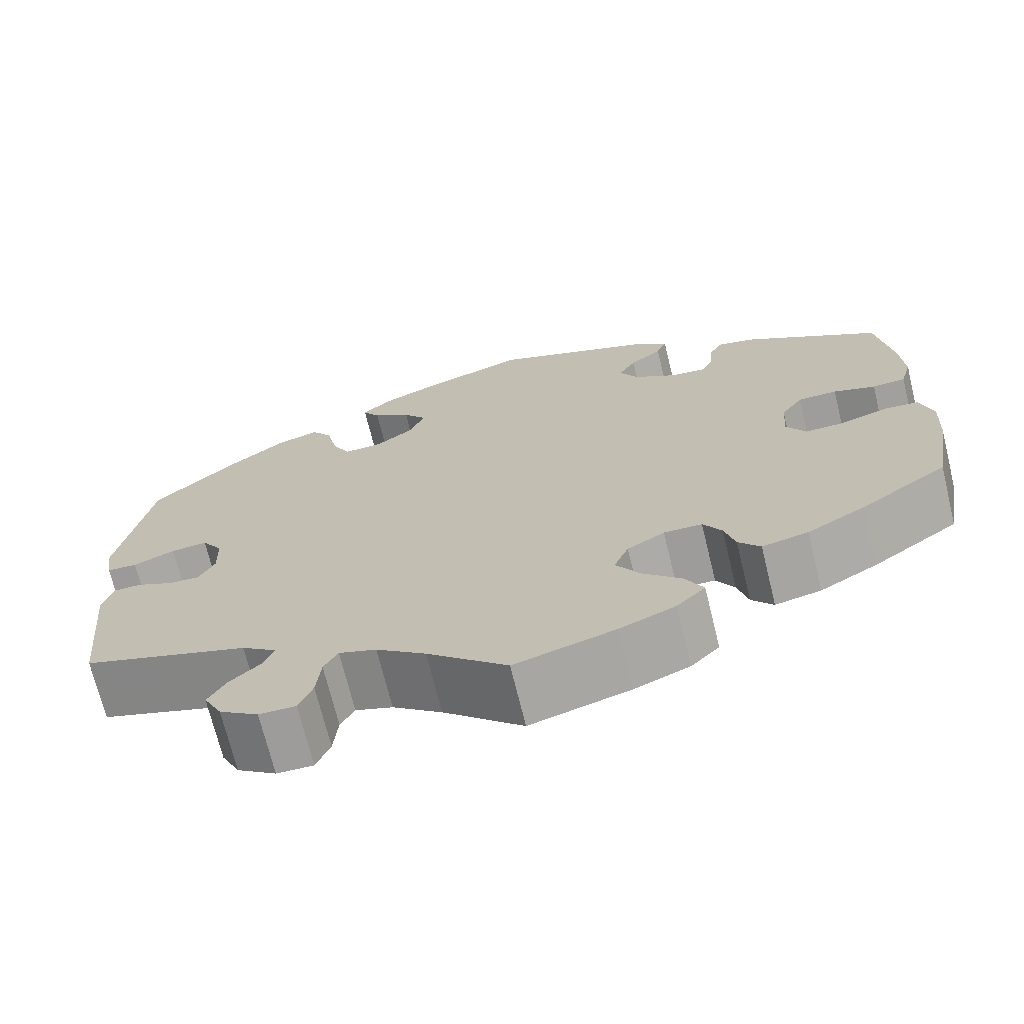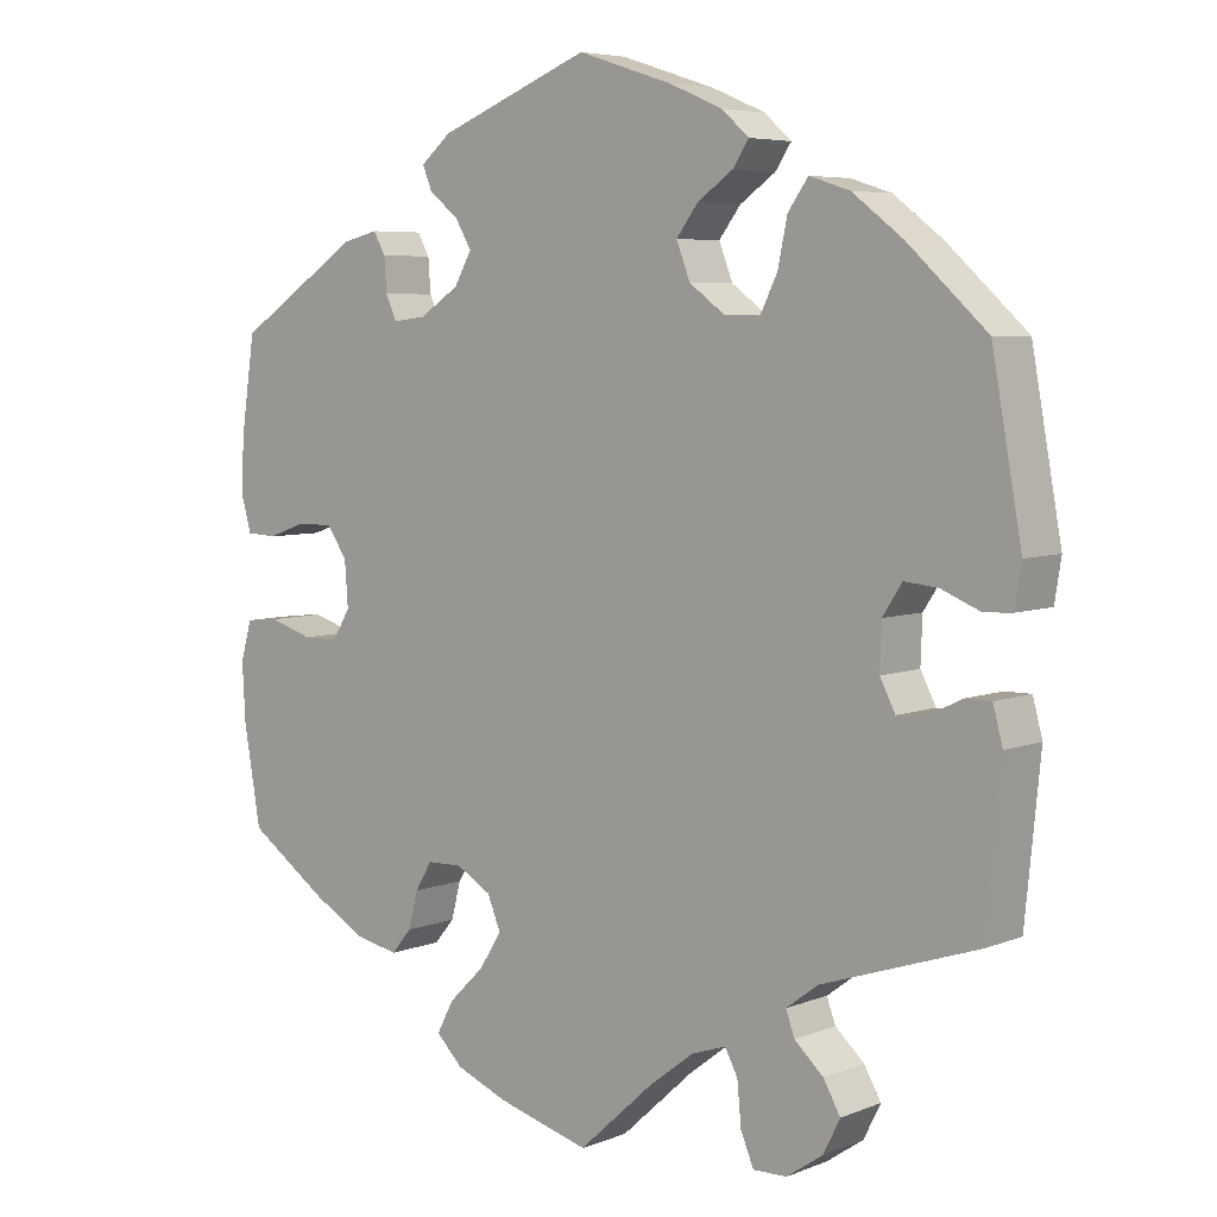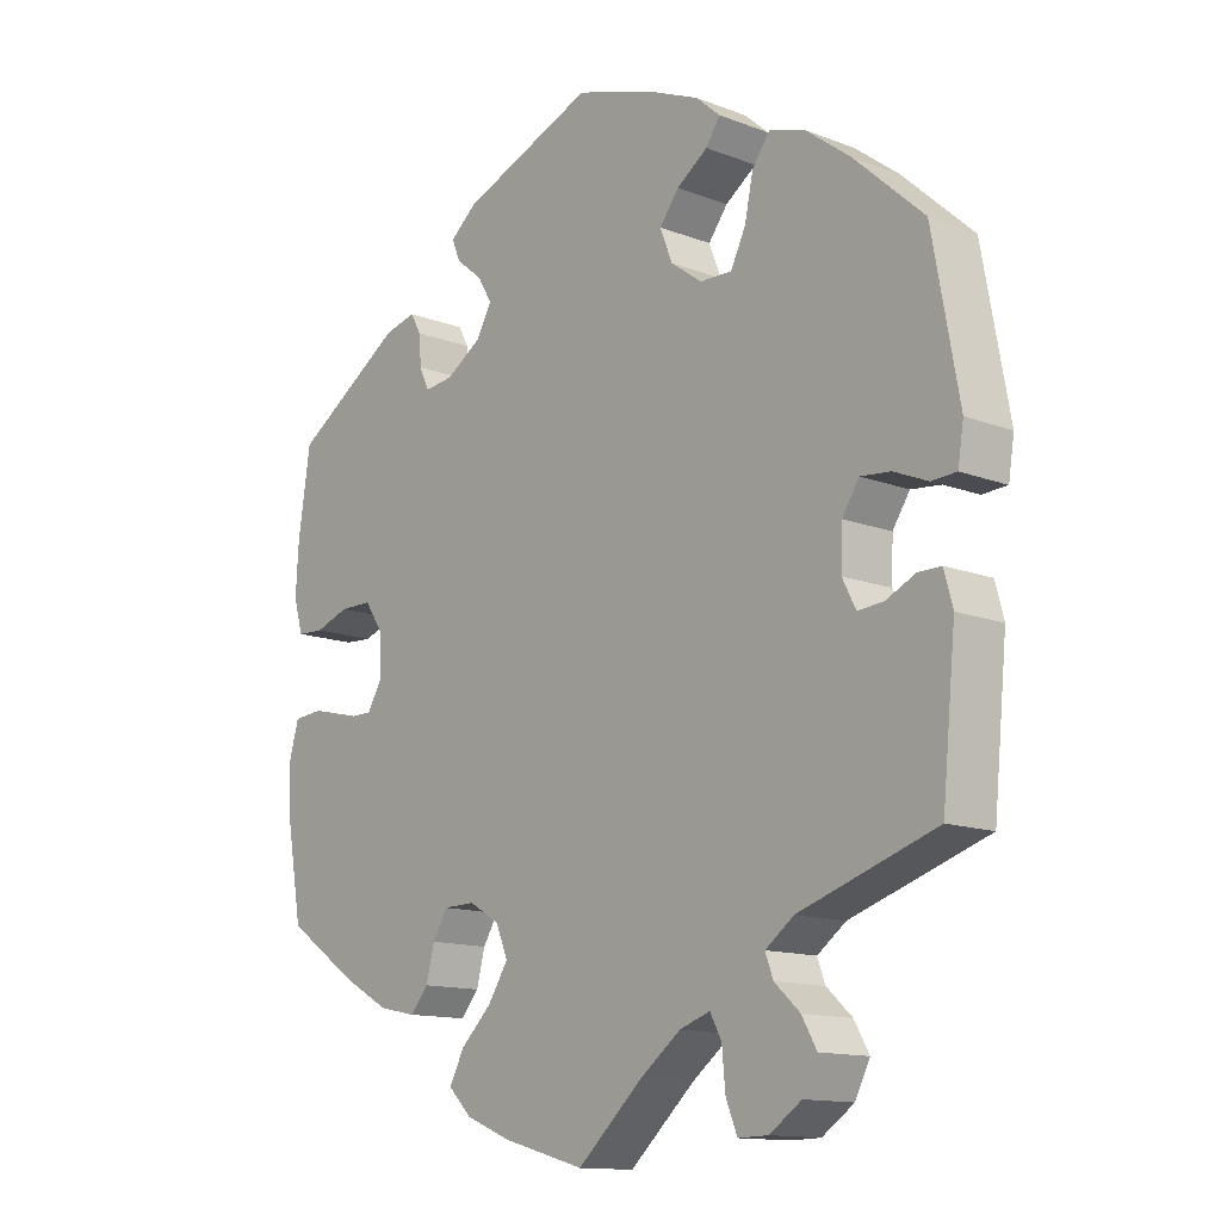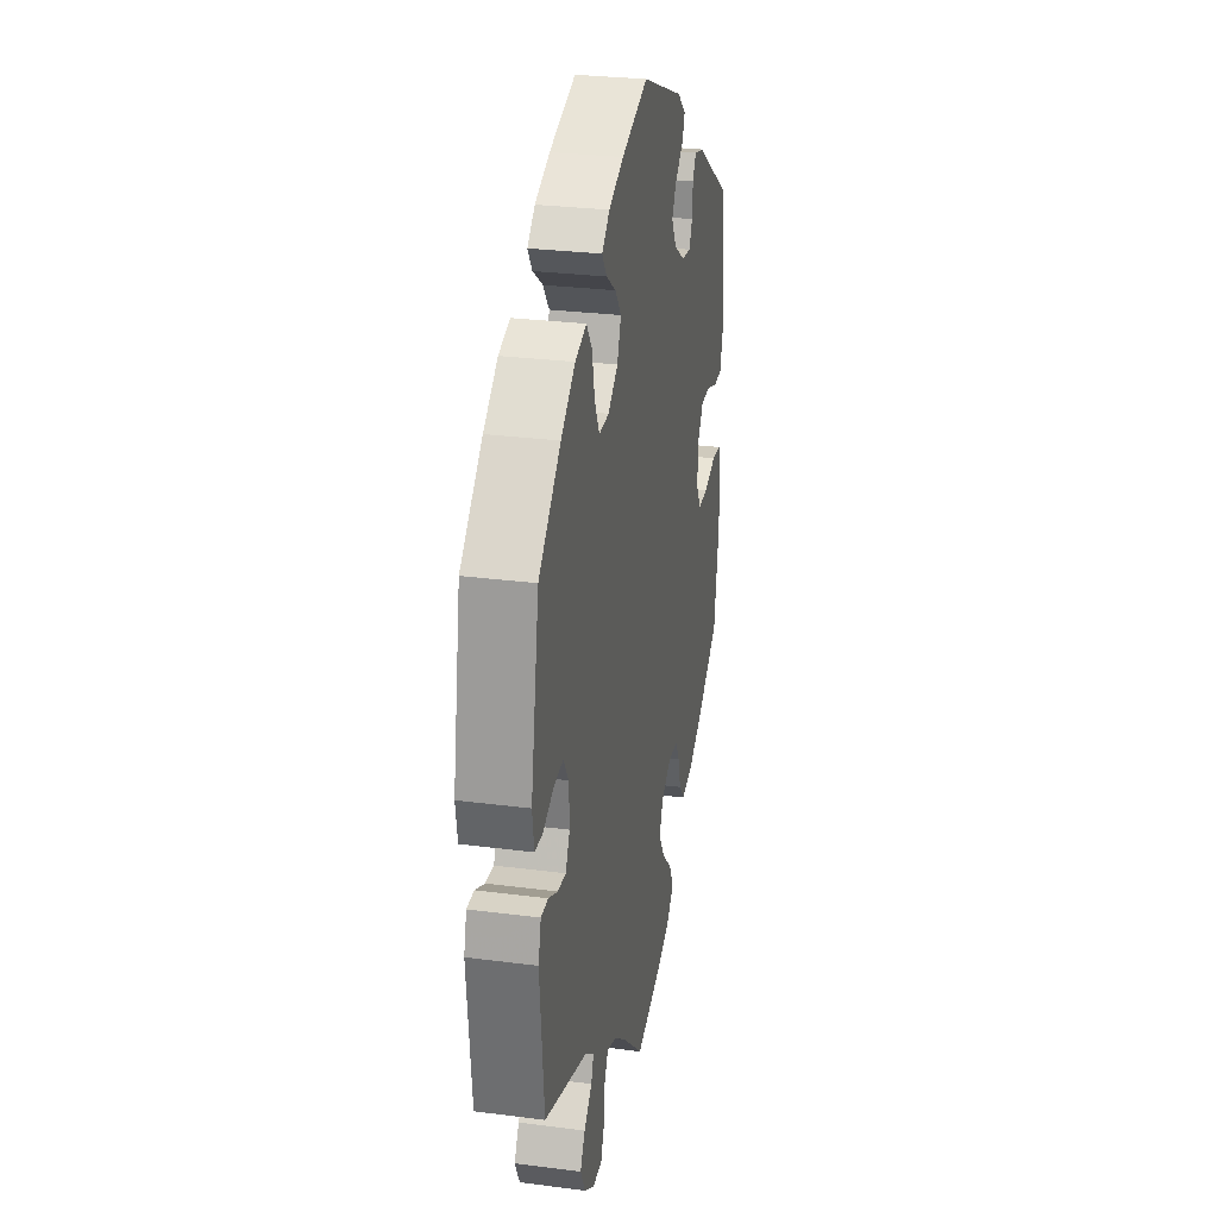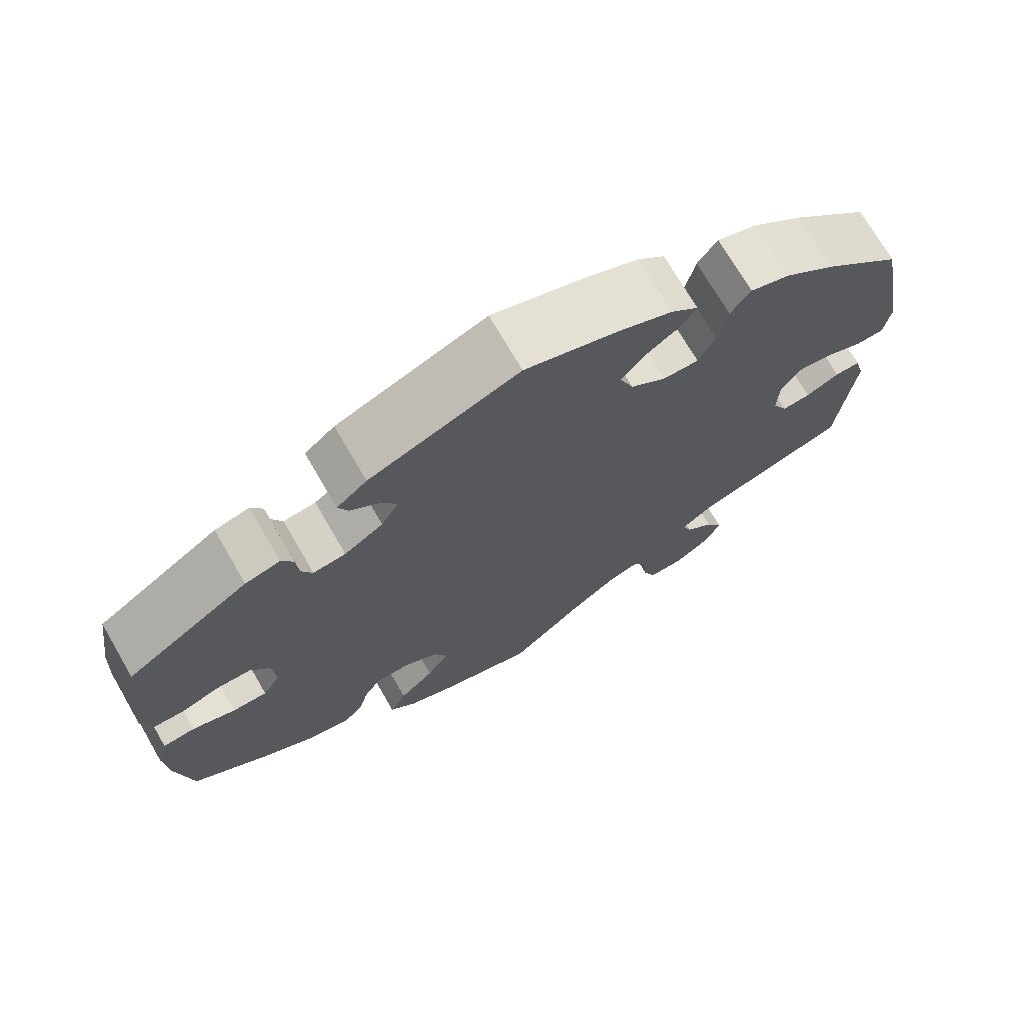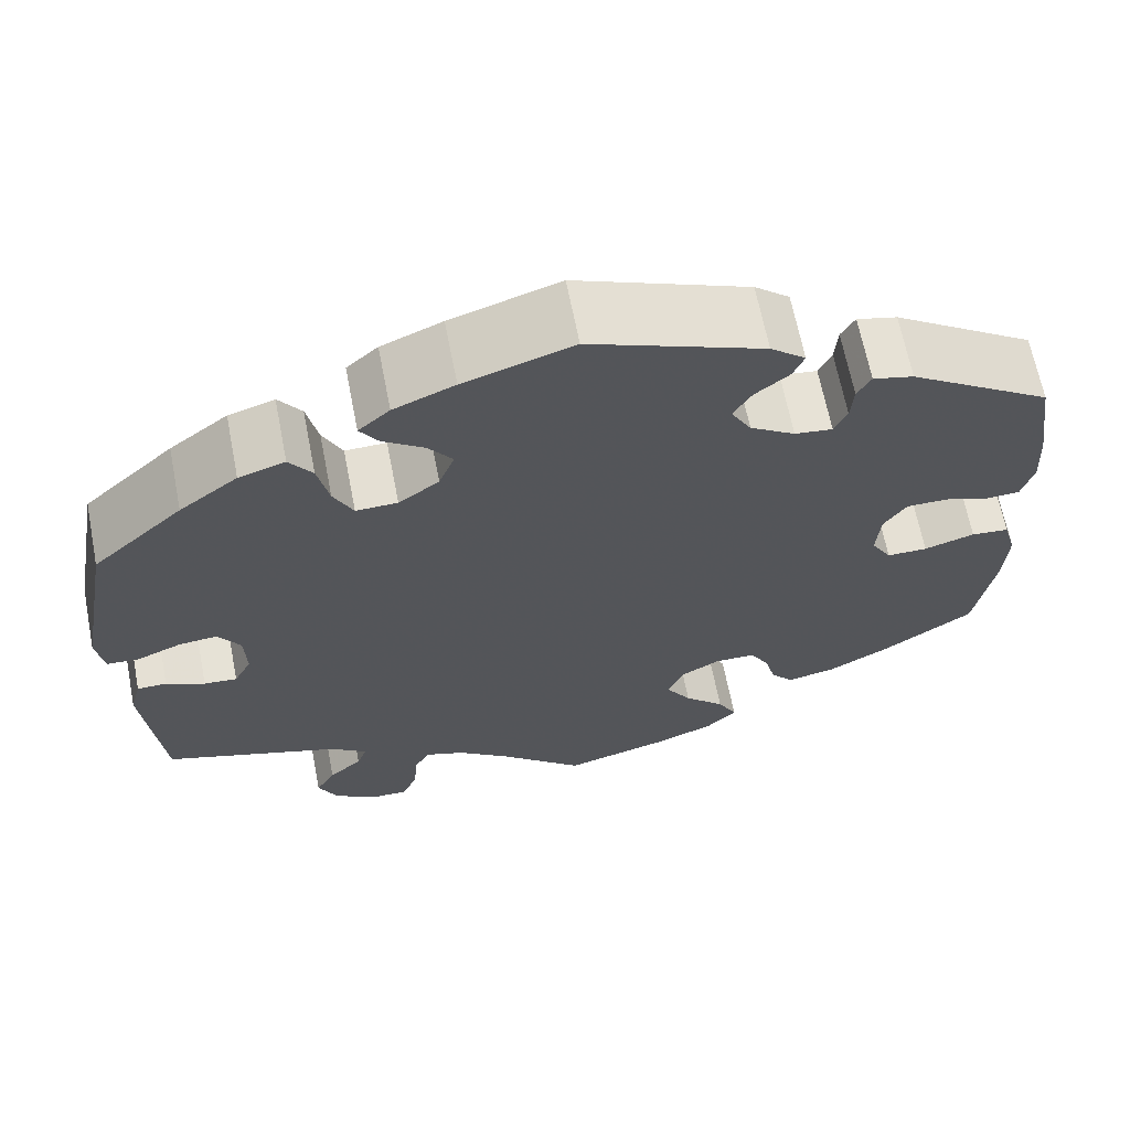
<metadata>
{"format":"obj","ext":"obj","renderer":"f3d","projection":"perspective","resolution":1024,"background":"white","views":[{"elev":-70.7,"azim":-166.2,"up":"+Z"},{"elev":5.8,"azim":40.2,"up":"+Z"},{"elev":-13.2,"azim":48.8,"up":"+Z"},{"elev":28.2,"azim":101.1,"up":"+Z"},{"elev":72.1,"azim":-30.1,"up":"+Z"},{"elev":65.8,"azim":168.9,"up":"+Z"}]}
</metadata>
<code>
v -0.115 0.07 -0.546
v -0.179 0.07 -0.52
v -0.212 0.07 -0.487
v -0.191 0.07 -0.447
v -0.147 0.07 -0.404
v -0.119 0.07 -0.36
v -0.136 0.07 -0.319
v -0.179 0.07 -0.294
v -0.223 0.07 -0.295
v -0.244 0.07 -0.33
v -0.256 0.07 -0.376
v -0.281 0.07 -0.406
v -0.334 0.07 -0.395
v -0.4 0.07 -0.358
v -0.5 0.07 -0.289
v -0.521 0.07 -0.167
v -0.525 0.07 -0.094
v -0.511 0.07 -0.045
v -0.47 0.07 -0.041
v -0.415 0.07 -0.058
v -0.371 0.07 -0.058
v -0.349 0.07 -0.021
v -0.353 0.07 0.035
v -0.378 0.07 0.072
v -0.423 0.07 0.072
v -0.471 0.07 0.055
v -0.509 0.07 0.057
v -0.522 0.07 0.103
v -0.518 0.07 0.172
v -0.501 0.07 0.288
v -0.346 0.07 0.39
v -0.302 0.07 0.401
v -0.287 0.07 0.374
v -0.284 0.07 0.332
v -0.27 0.07 0.302
v -0.229 0.07 0.307
v -0.18 0.07 0.339
v -0.158 0.07 0.378
v -0.178 0.07 0.412
v -0.215 0.07 0.442
v -0.227 0.07 0.471
v -0.189 0.07 0.503
v -0.001 0.07 0.578
v 0.117 0.07 0.54
v 0.183 0.07 0.512
v 0.217 0.07 0.482
v 0.197 0.07 0.452
v 0.153 0.07 0.421
v 0.126 0.07 0.385
v 0.143 0.07 0.341
v 0.187 0.07 0.309
v 0.232 0.07 0.308
v 0.253 0.07 0.351
v 0.265 0.07 0.408
v 0.29 0.07 0.443
v 0.34 0.07 0.427
v 0.403 0.07 0.379
v 0.501 0.07 0.289
v 0.538 0.07 0.084
v 0.53 0.07 0.033
v 0.495 0.07 0.031
v 0.447 0.07 0.051
v 0.405 0.07 0.055
v 0.381 0.07 0.018
v 0.379 0.07 -0.038
v 0.398 0.07 -0.075
v 0.434 0.07 -0.072
v 0.476 0.07 -0.052
v 0.508 0.07 -0.052
v 0.52 0.07 -0.097
v 0.501 0.07 -0.289
v 0.309 0.07 -0.353
v 0.269 0.07 -0.383
v 0.28 0.07 -0.413
v 0.316 0.07 -0.446
v 0.337 0.07 -0.483
v 0.316 0.07 -0.525
v 0.271 0.07 -0.556
v 0.229 0.07 -0.557
v 0.213 0.07 -0.518
v 0.208 0.07 -0.465
v 0.192 0.07 -0.435
v 0.149 0.07 -0.45
v 0.092 0.07 -0.494
v 0 0.07 -0.578
v -0.115 0 -0.546
v -0.179 0 -0.52
v -0.212 0 -0.487
v -0.191 0 -0.447
v -0.147 0 -0.404
v -0.119 0 -0.36
v -0.136 0 -0.319
v -0.179 0 -0.294
v -0.223 0 -0.295
v -0.244 0 -0.33
v -0.256 0 -0.376
v -0.281 0 -0.406
v -0.334 0 -0.395
v -0.4 0 -0.358
v -0.5 0 -0.289
v -0.521 0 -0.167
v -0.525 0 -0.094
v -0.511 0 -0.045
v -0.47 0 -0.041
v -0.415 0 -0.058
v -0.371 0 -0.058
v -0.349 0 -0.021
v -0.353 0 0.035
v -0.378 0 0.072
v -0.423 0 0.072
v -0.471 0 0.055
v -0.509 0 0.057
v -0.522 0 0.103
v -0.518 0 0.172
v -0.501 0 0.288
v -0.346 0 0.39
v -0.302 0 0.401
v -0.287 0 0.374
v -0.284 0 0.332
v -0.27 0 0.302
v -0.229 0 0.307
v -0.18 0 0.339
v -0.158 0 0.378
v -0.178 0 0.412
v -0.215 0 0.442
v -0.227 0 0.471
v -0.189 0 0.503
v -0.001 0 0.578
v 0.117 0 0.54
v 0.183 0 0.512
v 0.217 0 0.482
v 0.197 0 0.452
v 0.153 0 0.421
v 0.126 0 0.385
v 0.143 0 0.341
v 0.187 0 0.309
v 0.232 0 0.308
v 0.253 0 0.351
v 0.265 0 0.408
v 0.29 0 0.443
v 0.34 0 0.427
v 0.403 0 0.379
v 0.501 0 0.289
v 0.538 0 0.084
v 0.53 0 0.033
v 0.495 0 0.031
v 0.447 0 0.051
v 0.405 0 0.055
v 0.381 0 0.018
v 0.379 0 -0.038
v 0.398 0 -0.075
v 0.434 0 -0.072
v 0.476 0 -0.052
v 0.508 0 -0.052
v 0.52 0 -0.097
v 0.501 0 -0.289
v 0.309 0 -0.353
v 0.269 0 -0.383
v 0.28 0 -0.413
v 0.316 0 -0.446
v 0.337 0 -0.483
v 0.316 0 -0.525
v 0.271 0 -0.556
v 0.229 0 -0.557
v 0.213 0 -0.518
v 0.208 0 -0.465
v 0.192 0 -0.435
v 0.149 0 -0.45
v 0.092 0 -0.494
v 0 0 -0.578
f 84 85 1 2
f 83 84 2 3
f 82 83 3 4
f 78 79 80 81
f 78 81 82
f 77 78 82
f 74 75 76 77
f 73 74 77 82
f 72 73 82 4
f 67 68 69 70
f 66 67 70 71
f 65 66 71 72
f 59 60 61 62
f 59 62 63
f 58 59 63
f 57 58 63 64
f 53 54 55 56
f 52 53 56 57
f 45 46 47 48
f 45 48 49
f 44 45 49
f 43 44 49
f 42 43 49 50
f 39 40 41 42
f 38 39 42 50
f 31 32 33 34
f 31 34 35
f 30 31 35
f 29 30 35
f 28 29 35 36
f 25 26 27 28
f 24 25 28 36
f 17 18 19 20
f 17 20 21
f 16 17 21
f 15 16 21
f 14 15 21 22
f 10 11 12 13
f 9 10 13 14
f 65 72 4 5
f 64 65 5 6
f 52 57 64 6
f 51 52 6 7
f 37 38 50 51
f 37 51 7 8
f 23 24 36 37
f 22 23 37 8
f 9 14 22
f 8 9 22
f 87 86 170 169
f 88 87 169 168
f 89 88 168 167
f 166 165 164 163
f 167 166 163
f 167 163 162
f 162 161 160 159
f 167 162 159 158
f 89 167 158 157
f 155 154 153 152
f 156 155 152 151
f 157 156 151 150
f 147 146 145 144
f 148 147 144
f 148 144 143
f 149 148 143 142
f 141 140 139 138
f 142 141 138 137
f 133 132 131 130
f 134 133 130
f 134 130 129
f 134 129 128
f 135 134 128 127
f 127 126 125 124
f 135 127 124 123
f 119 118 117 116
f 120 119 116
f 120 116 115
f 120 115 114
f 121 120 114 113
f 113 112 111 110
f 121 113 110 109
f 105 104 103 102
f 106 105 102
f 106 102 101
f 106 101 100
f 107 106 100 99
f 98 97 96 95
f 99 98 95 94
f 90 89 157 150
f 91 90 150 149
f 91 149 142 137
f 92 91 137 136
f 136 135 123 122
f 93 92 136 122
f 122 121 109 108
f 93 122 108 107
f 107 99 94
f 107 94 93
f 1 86 87 2
f 2 87 88 3
f 3 88 89 4
f 4 89 90 5
f 5 90 91 6
f 6 91 92 7
f 7 92 93 8
f 8 93 94 9
f 9 94 95 10
f 10 95 96 11
f 11 96 97 12
f 12 97 98 13
f 13 98 99 14
f 14 99 100 15
f 15 100 101 16
f 16 101 102 17
f 17 102 103 18
f 18 103 104 19
f 19 104 105 20
f 20 105 106 21
f 21 106 107 22
f 22 107 108 23
f 23 108 109 24
f 24 109 110 25
f 25 110 111 26
f 26 111 112 27
f 27 112 113 28
f 28 113 114 29
f 29 114 115 30
f 30 115 116 31
f 31 116 117 32
f 32 117 118 33
f 33 118 119 34
f 34 119 120 35
f 35 120 121 36
f 36 121 122 37
f 37 122 123 38
f 38 123 124 39
f 39 124 125 40
f 40 125 126 41
f 41 126 127 42
f 42 127 128 43
f 43 128 129 44
f 44 129 130 45
f 45 130 131 46
f 46 131 132 47
f 47 132 133 48
f 48 133 134 49
f 49 134 135 50
f 50 135 136 51
f 51 136 137 52
f 52 137 138 53
f 53 138 139 54
f 54 139 140 55
f 55 140 141 56
f 56 141 142 57
f 57 142 143 58
f 58 143 144 59
f 59 144 145 60
f 60 145 146 61
f 61 146 147 62
f 62 147 148 63
f 63 148 149 64
f 64 149 150 65
f 65 150 151 66
f 66 151 152 67
f 67 152 153 68
f 68 153 154 69
f 69 154 155 70
f 70 155 156 71
f 71 156 157 72
f 72 157 158 73
f 73 158 159 74
f 74 159 160 75
f 75 160 161 76
f 76 161 162 77
f 77 162 163 78
f 78 163 164 79
f 79 164 165 80
f 80 165 166 81
f 81 166 167 82
f 82 167 168 83
f 83 168 169 84
f 84 169 170 85
f 85 170 86 1

</code>
